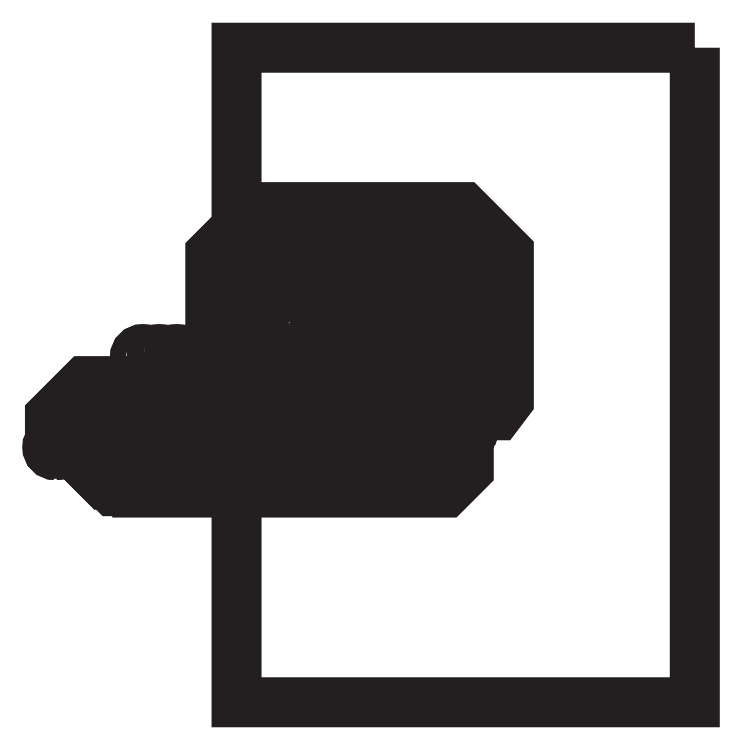
<metadata>
{"format":"dxf","ext":"dxf","renderer":"ezdxf+matplotlib","layout":"modelspace","background":"white","min_lineweight":24,"dpi":150}
</metadata>
<code>
0
SECTION
2
ENTITIES
0
LWPOLYLINE
8
Calque 7
90
        8
70
     1
43
0
10
49.79
20
-100.4
10
34.68
20
-87.33
10
34.68
20
-48.83
10
41.45
20
-30.53
10
125.5
20
-30.53
10
134.5
20
-39.02
10
134.5
20
-85.88
10
123.7
20
-100.4
0
LWPOLYLINE
8
Calque 7
90
        8
70
     1
43
0
10
49.79
20
-100.3
10
34.73
20
-87.3
10
34.73
20
-48.83
10
41.49
20
-30.58
10
125.5
20
-30.58
10
134.5
20
-39.04
10
134.5
20
-85.88
10
123.6
20
-100.3
0
LWPOLYLINE
8
Calque 7
90
        8
70
     1
43
0
10
49.79
20
-100.3
10
34.78
20
-87.28
10
34.78
20
-48.83
10
41.52
20
-30.63
10
125.5
20
-30.63
10
134.4
20
-39.06
10
134.4
20
-85.88
10
123.6
20
-100.3
0
LWPOLYLINE
8
Calque 7
90
        8
70
     1
43
0
10
49.79
20
-100.2
10
34.83
20
-87.26
10
34.83
20
-48.83
10
41.56
20
-30.68
10
125.4
20
-30.68
10
134.4
20
-39.08
10
134.4
20
-85.88
10
123.6
20
-100.2
0
LWPOLYLINE
8
Calque 7
90
        8
70
     1
43
0
10
123.6
20
-100.2
10
49.79
20
-100.2
10
34.88
20
-87.23
10
34.88
20
-48.83
10
41.59
20
-30.73
10
125.4
20
-30.73
10
134.3
20
-39.11
10
134.3
20
-85.88
0
LWPOLYLINE
8
grand_trous
90
        4
70
     1
43
0
10
145.5
20
-19.31
10
145.5
20
-119.5
10
75.4
20
-119.5
10
75.4
20
-19.31
0
LWPOLYLINE
8
Traces
90
        1
70
     0
43
0
10
28.89
20
-43.55
0
INSERT
8
Traces
2
Block_0
10
0
20
0
30
0
0
LWPOLYLINE
8
Traces
90
        1
70
     0
43
0
10
90.36
20
-75.02
0
LWPOLYLINE
8
Traces
90
        1
70
     0
43
0
10
90.36
20
-75.02
0
LWPOLYLINE
8
Traces
90
        1
70
     0
43
0
10
90.36
20
-75.02
0
LWPOLYLINE
8
Traces
90
        1
70
     0
43
0
10
90.36
20
-75.02
0
LWPOLYLINE
8
Traces
90
        1
70
     0
43
0
10
90.36
20
-75.02
0
CIRCLE
8
petit_trous
10
86.99
20
-71.98
30
0
40
0.4
0
HATCH
8
petit_trous
10
0
20
0
30
0
210
0
220
0
230
1
2
SOLID
70
     1
71
     1
91
        1
92
        1
93
        1
72
     2
10
86.99
20
-71.98
40
0.4
50
0
51
360
73
     1
97
        1
75
     2
76
     1
98
        1
10
0
20
0
450
        0
451
        0
460
0
461
0
452
        0
462
0
453
        0
470

0
CIRCLE
8
petit_trous
10
91.04
20
-71.98
30
0
40
0.4
0
HATCH
8
petit_trous
10
0
20
0
30
0
210
0
220
0
230
1
2
SOLID
70
     1
71
     1
91
        1
92
        1
93
        1
72
     2
10
91.04
20
-71.98
40
0.4
50
0
51
360
73
     1
97
        1
75
     2
76
     1
98
        1
10
0
20
0
450
        0
451
        0
460
0
461
0
452
        0
462
0
453
        0
470

0
CIRCLE
8
petit_trous
10
86.71
20
-78.26
30
0
40
0.4
0
HATCH
8
petit_trous
10
0
20
0
30
0
210
0
220
0
230
1
2
SOLID
70
     1
71
     1
91
        1
92
        1
93
        1
72
     2
10
86.71
20
-78.26
40
0.4
50
0
51
360
73
     1
97
        1
75
     2
76
     1
98
        1
10
0
20
0
450
        0
451
        0
460
0
461
0
452
        0
462
0
453
        0
470

0
CIRCLE
8
petit_trous
10
91.19
20
-78.26
30
0
40
0.4
0
HATCH
8
petit_trous
10
0
20
0
30
0
210
0
220
0
230
1
2
SOLID
70
     1
71
     1
91
        1
92
        1
93
        1
72
     2
10
91.19
20
-78.26
40
0.4
50
0
51
360
73
     1
97
        1
75
     2
76
     1
98
        1
10
0
20
0
450
        0
451
        0
460
0
461
0
452
        0
462
0
453
        0
470

0
CIRCLE
8
petit_trous
10
47.69
20
-80.45
30
0
40
0.4
0
HATCH
8
petit_trous
10
0
20
0
30
0
210
0
220
0
230
1
2
SOLID
70
     1
71
     1
91
        1
92
        1
93
        1
72
     2
10
47.69
20
-80.45
40
0.4
50
0
51
360
73
     1
97
        1
75
     2
76
     1
98
        1
10
0
20
0
450
        0
451
        0
460
0
461
0
452
        0
462
0
453
        0
470

0
CIRCLE
8
petit_trous
10
50.23
20
-80.45
30
0
40
0.4
0
HATCH
8
petit_trous
10
0
20
0
30
0
210
0
220
0
230
1
2
SOLID
70
     1
71
     1
91
        1
92
        1
93
        1
72
     2
10
50.23
20
-80.45
40
0.4
50
0
51
360
73
     1
97
        1
75
     2
76
     1
98
        1
10
0
20
0
450
        0
451
        0
460
0
461
0
452
        0
462
0
453
        0
470

0
CIRCLE
8
petit_trous
10
52.77
20
-80.45
30
0
40
0.4
0
HATCH
8
petit_trous
10
0
20
0
30
0
210
0
220
0
230
1
2
SOLID
70
     1
71
     1
91
        1
92
        1
93
        1
72
     2
10
52.77
20
-80.45
40
0.4
50
0
51
360
73
     1
97
        1
75
     2
76
     1
98
        1
10
0
20
0
450
        0
451
        0
460
0
461
0
452
        0
462
0
453
        0
470

0
CIRCLE
8
petit_trous
10
55.31
20
-80.45
30
0
40
0.4
0
HATCH
8
petit_trous
10
0
20
0
30
0
210
0
220
0
230
1
2
SOLID
70
     1
71
     1
91
        1
92
        1
93
        1
72
     2
10
55.31
20
-80.45
40
0.4
50
0
51
360
73
     1
97
        1
75
     2
76
     1
98
        1
10
0
20
0
450
        0
451
        0
460
0
461
0
452
        0
462
0
453
        0
470

0
CIRCLE
8
petit_trous
10
57.85
20
-80.45
30
0
40
0.4
0
HATCH
8
petit_trous
10
0
20
0
30
0
210
0
220
0
230
1
2
SOLID
70
     1
71
     1
91
        1
92
        1
93
        1
72
     2
10
57.85
20
-80.45
40
0.4
50
0
51
360
73
     1
97
        1
75
     2
76
     1
98
        1
10
0
20
0
450
        0
451
        0
460
0
461
0
452
        0
462
0
453
        0
470

0
CIRCLE
8
petit_trous
10
95.29
20
-62.49
30
0
40
0.4
0
HATCH
8
petit_trous
10
0
20
0
30
0
210
0
220
0
230
1
2
SOLID
70
     1
71
     1
91
        1
92
        1
93
        1
72
     2
10
95.29
20
-62.49
40
0.4
50
0
51
360
73
     1
97
        1
75
     2
76
     1
98
        1
10
0
20
0
450
        0
451
        0
460
0
461
0
452
        0
462
0
453
        0
470

0
CIRCLE
8
petit_trous
10
97.83
20
-62.49
30
0
40
0.4
0
HATCH
8
petit_trous
10
0
20
0
30
0
210
0
220
0
230
1
2
SOLID
70
     1
71
     1
91
        1
92
        1
93
        1
72
     2
10
97.83
20
-62.49
40
0.4
50
0
51
360
73
     1
97
        1
75
     2
76
     1
98
        1
10
0
20
0
450
        0
451
        0
460
0
461
0
452
        0
462
0
453
        0
470

0
CIRCLE
8
petit_trous
10
100.4
20
-62.49
30
0
40
0.4
0
HATCH
8
petit_trous
10
0
20
0
30
0
210
0
220
0
230
1
2
SOLID
70
     1
71
     1
91
        1
92
        1
93
        1
72
     2
10
100.4
20
-62.49
40
0.4
50
0
51
360
73
     1
97
        1
75
     2
76
     1
98
        1
10
0
20
0
450
        0
451
        0
460
0
461
0
452
        0
462
0
453
        0
470

0
CIRCLE
8
petit_trous
10
102.9
20
-62.49
30
0
40
0.4
0
HATCH
8
petit_trous
10
0
20
0
30
0
210
0
220
0
230
1
2
SOLID
70
     1
71
     1
91
        1
92
        1
93
        1
72
     2
10
102.9
20
-62.49
40
0.4
50
0
51
360
73
     1
97
        1
75
     2
76
     1
98
        1
10
0
20
0
450
        0
451
        0
460
0
461
0
452
        0
462
0
453
        0
470

0
CIRCLE
8
petit_trous
10
105.5
20
-62.49
30
0
40
0.4
0
HATCH
8
petit_trous
10
0
20
0
30
0
210
0
220
0
230
1
2
SOLID
70
     1
71
     1
91
        1
92
        1
93
        1
72
     2
10
105.5
20
-62.49
40
0.4
50
0
51
360
73
     1
97
        1
75
     2
76
     1
98
        1
10
0
20
0
450
        0
451
        0
460
0
461
0
452
        0
462
0
453
        0
470

0
CIRCLE
8
petit_trous
10
108
20
-62.49
30
0
40
0.4
0
HATCH
8
petit_trous
10
0
20
0
30
0
210
0
220
0
230
1
2
SOLID
70
     1
71
     1
91
        1
92
        1
93
        1
72
     2
10
108
20
-62.49
40
0.4
50
0
51
360
73
     1
97
        1
75
     2
76
     1
98
        1
10
0
20
0
450
        0
451
        0
460
0
461
0
452
        0
462
0
453
        0
470

0
CIRCLE
8
petit_trous
10
110.5
20
-62.49
30
0
40
0.4
0
HATCH
8
petit_trous
10
0
20
0
30
0
210
0
220
0
230
1
2
SOLID
70
     1
71
     1
91
        1
92
        1
93
        1
72
     2
10
110.5
20
-62.49
40
0.4
50
0
51
360
73
     1
97
        1
75
     2
76
     1
98
        1
10
0
20
0
450
        0
451
        0
460
0
461
0
452
        0
462
0
453
        0
470

0
CIRCLE
8
petit_trous
10
95.29
20
-77.73
30
0
40
0.4
0
HATCH
8
petit_trous
10
0
20
0
30
0
210
0
220
0
230
1
2
SOLID
70
     1
71
     1
91
        1
92
        1
93
        1
72
     2
10
95.29
20
-77.73
40
0.4
50
0
51
360
73
     1
97
        1
75
     2
76
     1
98
        1
10
0
20
0
450
        0
451
        0
460
0
461
0
452
        0
462
0
453
        0
470

0
CIRCLE
8
petit_trous
10
97.83
20
-77.73
30
0
40
0.4
0
HATCH
8
petit_trous
10
0
20
0
30
0
210
0
220
0
230
1
2
SOLID
70
     1
71
     1
91
        1
92
        1
93
        1
72
     2
10
97.83
20
-77.73
40
0.4
50
0
51
360
73
     1
97
        1
75
     2
76
     1
98
        1
10
0
20
0
450
        0
451
        0
460
0
461
0
452
        0
462
0
453
        0
470

0
CIRCLE
8
petit_trous
10
100.4
20
-77.73
30
0
40
0.4
0
HATCH
8
petit_trous
10
0
20
0
30
0
210
0
220
0
230
1
2
SOLID
70
     1
71
     1
91
        1
92
        1
93
        1
72
     2
10
100.4
20
-77.73
40
0.4
50
0
51
360
73
     1
97
        1
75
     2
76
     1
98
        1
10
0
20
0
450
        0
451
        0
460
0
461
0
452
        0
462
0
453
        0
470

0
CIRCLE
8
petit_trous
10
102.9
20
-77.73
30
0
40
0.4
0
HATCH
8
petit_trous
10
0
20
0
30
0
210
0
220
0
230
1
2
SOLID
70
     1
71
     1
91
        1
92
        1
93
        1
72
     2
10
102.9
20
-77.73
40
0.4
50
0
51
360
73
     1
97
        1
75
     2
76
     1
98
        1
10
0
20
0
450
        0
451
        0
460
0
461
0
452
        0
462
0
453
        0
470

0
CIRCLE
8
petit_trous
10
105.5
20
-77.73
30
0
40
0.4
0
HATCH
8
petit_trous
10
0
20
0
30
0
210
0
220
0
230
1
2
SOLID
70
     1
71
     1
91
        1
92
        1
93
        1
72
     2
10
105.5
20
-77.73
40
0.4
50
0
51
360
73
     1
97
        1
75
     2
76
     1
98
        1
10
0
20
0
450
        0
451
        0
460
0
461
0
452
        0
462
0
453
        0
470

0
CIRCLE
8
petit_trous
10
108
20
-77.73
30
0
40
0.4
0
HATCH
8
petit_trous
10
0
20
0
30
0
210
0
220
0
230
1
2
SOLID
70
     1
71
     1
91
        1
92
        1
93
        1
72
     2
10
108
20
-77.73
40
0.4
50
0
51
360
73
     1
97
        1
75
     2
76
     1
98
        1
10
0
20
0
450
        0
451
        0
460
0
461
0
452
        0
462
0
453
        0
470

0
CIRCLE
8
petit_trous
10
110.5
20
-77.73
30
0
40
0.4
0
HATCH
8
petit_trous
10
0
20
0
30
0
210
0
220
0
230
1
2
SOLID
70
     1
71
     1
91
        1
92
        1
93
        1
72
     2
10
110.5
20
-77.73
40
0.4
50
0
51
360
73
     1
97
        1
75
     2
76
     1
98
        1
10
0
20
0
450
        0
451
        0
460
0
461
0
452
        0
462
0
453
        0
470

0
CIRCLE
8
petit_trous
10
61.09
20
-66.64
30
0
40
0.4
0
HATCH
8
petit_trous
10
0
20
0
30
0
210
0
220
0
230
1
2
SOLID
70
     1
71
     1
91
        1
92
        1
93
        1
72
     2
10
61.09
20
-66.64
40
0.4
50
0
51
360
73
     1
97
        1
75
     2
76
     1
98
        1
10
0
20
0
450
        0
451
        0
460
0
461
0
452
        0
462
0
453
        0
470

0
CIRCLE
8
petit_trous
10
63.63
20
-66.64
30
0
40
0.4
0
HATCH
8
petit_trous
10
0
20
0
30
0
210
0
220
0
230
1
2
SOLID
70
     1
71
     1
91
        1
92
        1
93
        1
72
     2
10
63.63
20
-66.64
40
0.4
50
0
51
360
73
     1
97
        1
75
     2
76
     1
98
        1
10
0
20
0
450
        0
451
        0
460
0
461
0
452
        0
462
0
453
        0
470

0
CIRCLE
8
petit_trous
10
66.28
20
-66.64
30
0
40
0.4
0
HATCH
8
petit_trous
10
0
20
0
30
0
210
0
220
0
230
1
2
SOLID
70
     1
71
     1
91
        1
92
        1
93
        1
72
     2
10
66.28
20
-66.64
40
0.4
50
0
51
360
73
     1
97
        1
75
     2
76
     1
98
        1
10
0
20
0
450
        0
451
        0
460
0
461
0
452
        0
462
0
453
        0
470

0
CIRCLE
8
petit_trous
10
68.85
20
-66.64
30
0
40
0.4
0
HATCH
8
petit_trous
10
0
20
0
30
0
210
0
220
0
230
1
2
SOLID
70
     1
71
     1
91
        1
92
        1
93
        1
72
     2
10
68.85
20
-66.64
40
0.4
50
0
51
360
73
     1
97
        1
75
     2
76
     1
98
        1
10
0
20
0
450
        0
451
        0
460
0
461
0
452
        0
462
0
453
        0
470

0
CIRCLE
8
petit_trous
10
71.36
20
-66.66
30
0
40
0.4
0
HATCH
8
petit_trous
10
0
20
0
30
0
210
0
220
0
230
1
2
SOLID
70
     1
71
     1
91
        1
92
        1
93
        1
72
     2
10
71.36
20
-66.66
40
0.4
50
0
51
360
73
     1
97
        1
75
     2
76
     1
98
        1
10
0
20
0
450
        0
451
        0
460
0
461
0
452
        0
462
0
453
        0
470

0
CIRCLE
8
petit_trous
10
73.92
20
-66.65
30
0
40
0.4
0
HATCH
8
petit_trous
10
0
20
0
30
0
210
0
220
0
230
1
2
SOLID
70
     1
71
     1
91
        1
92
        1
93
        1
72
     2
10
73.92
20
-66.65
40
0.4
50
0
51
360
73
     1
97
        1
75
     2
76
     1
98
        1
10
0
20
0
450
        0
451
        0
460
0
461
0
452
        0
462
0
453
        0
470

0
CIRCLE
8
petit_trous
10
76.56
20
-66.65
30
0
40
0.4
0
HATCH
8
petit_trous
10
0
20
0
30
0
210
0
220
0
230
1
2
SOLID
70
     1
71
     1
91
        1
92
        1
93
        1
72
     2
10
76.56
20
-66.65
40
0.4
50
0
51
360
73
     1
97
        1
75
     2
76
     1
98
        1
10
0
20
0
450
        0
451
        0
460
0
461
0
452
        0
462
0
453
        0
470

0
CIRCLE
8
petit_trous
10
79.1
20
-66.66
30
0
40
0.4
0
HATCH
8
petit_trous
10
0
20
0
30
0
210
0
220
0
230
1
2
SOLID
70
     1
71
     1
91
        1
92
        1
93
        1
72
     2
10
79.1
20
-66.66
40
0.4
50
0
51
360
73
     1
97
        1
75
     2
76
     1
98
        1
10
0
20
0
450
        0
451
        0
460
0
461
0
452
        0
462
0
453
        0
470

0
LWPOLYLINE
8
Calque 2
90
        1
70
     0
43
0
10
95.26
20
-53.36
0
HATCH
8
Calque 2
10
0
20
0
30
0
210
0
220
0
230
1
2
SOLID
70
     1
71
     1
91
        1
92
        3
72
     0
73
     1
93
        1
10
95.26
20
-53.36
97
        0
75
     2
76
     1
98
        1
10
0
20
0
450
        0
451
        0
460
0
461
0
452
        0
462
0
453
        0
470

0
INSERT
8
signature
2
Block_1
10
0
20
0
30
0
0
LWPOLYLINE
8
signature
90
        1
70
     0
43
0
10
50.07
20
-65.91
0
LWPOLYLINE
8
signature
90
        1
70
     0
43
0
10
50.07
20
-65.91
0
LWPOLYLINE
8
signature
90
        1
70
     0
43
0
10
50.07
20
-65.91
0
LWPOLYLINE
8
signature
90
        1
70
     0
43
0
10
50.07
20
-65.91
0
LWPOLYLINE
8
signature
90
        1
70
     0
43
0
10
50.07
20
-65.91
0
ENDSEC
0
EOF

</code>
